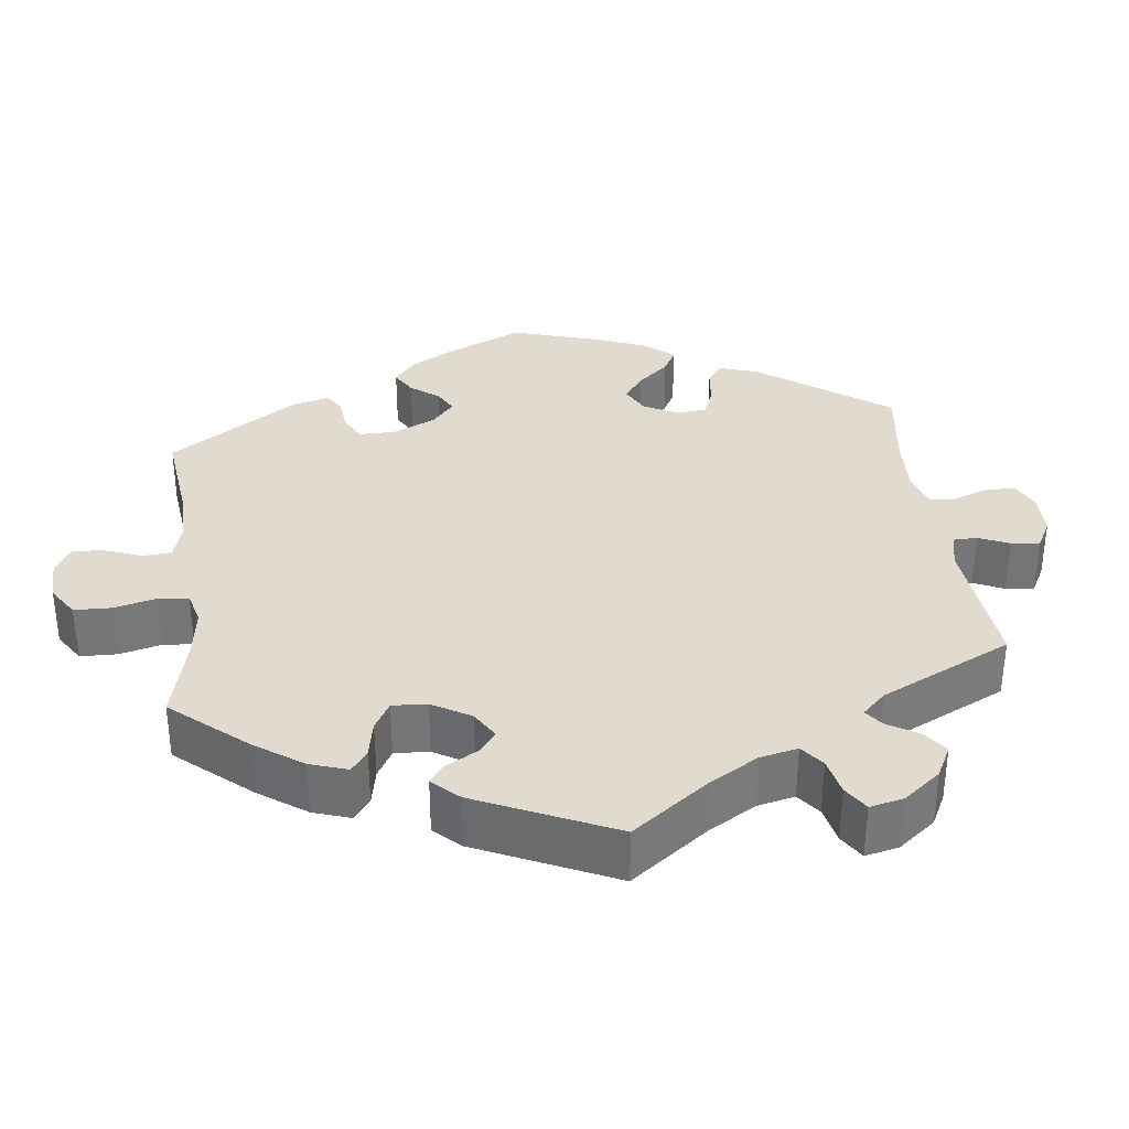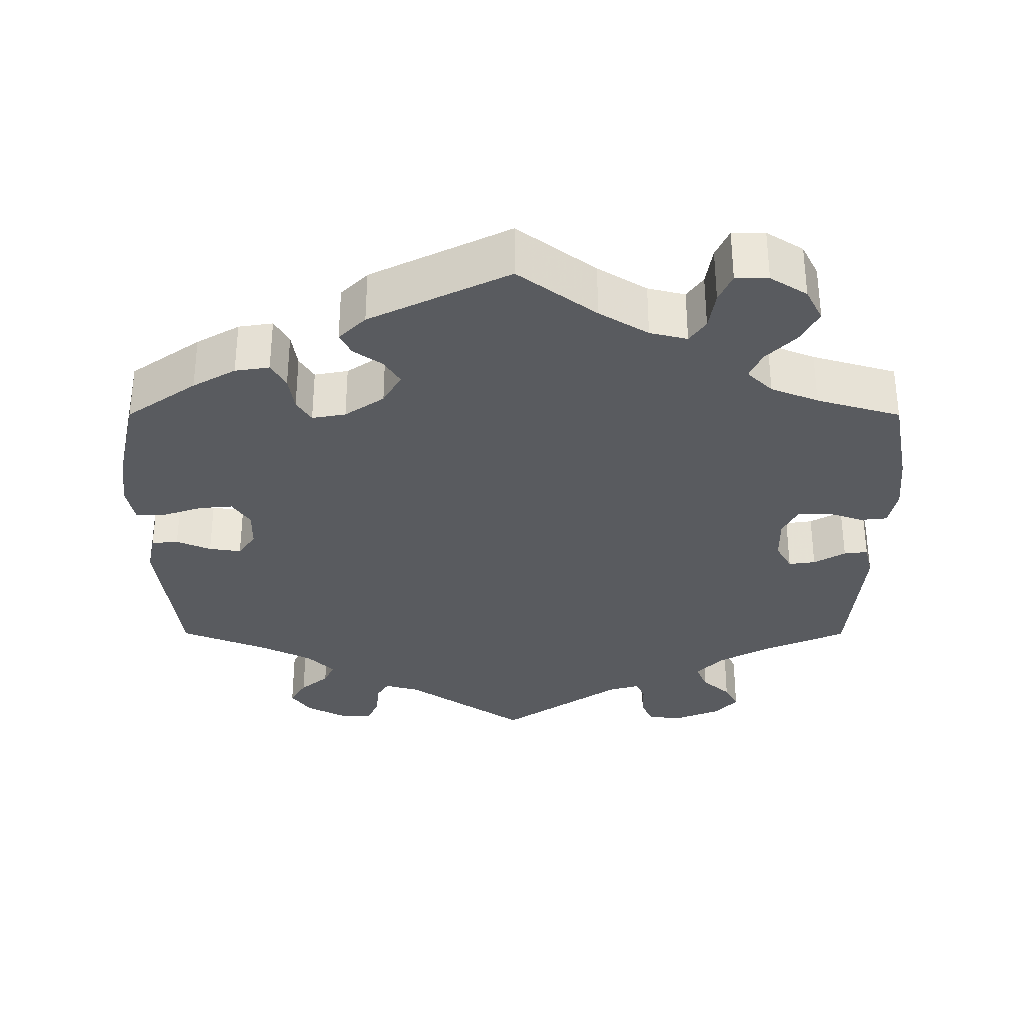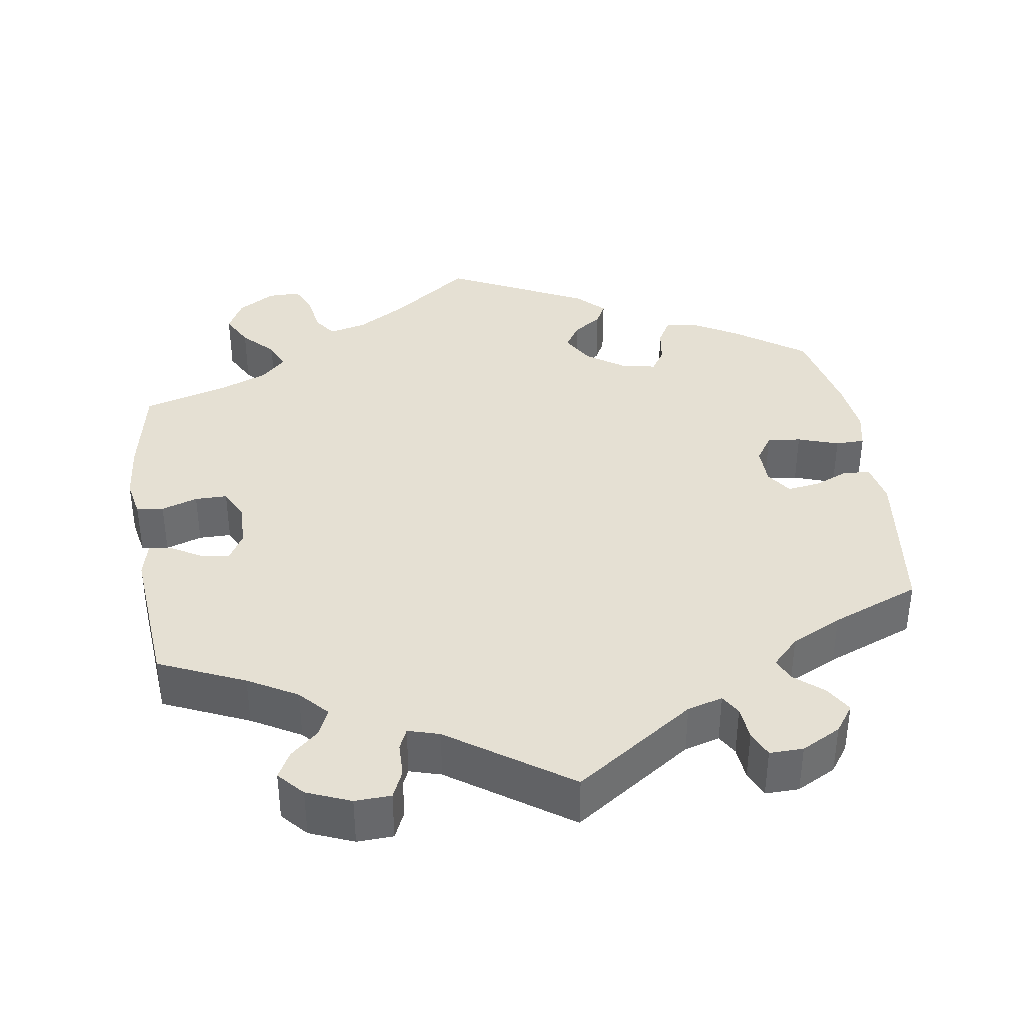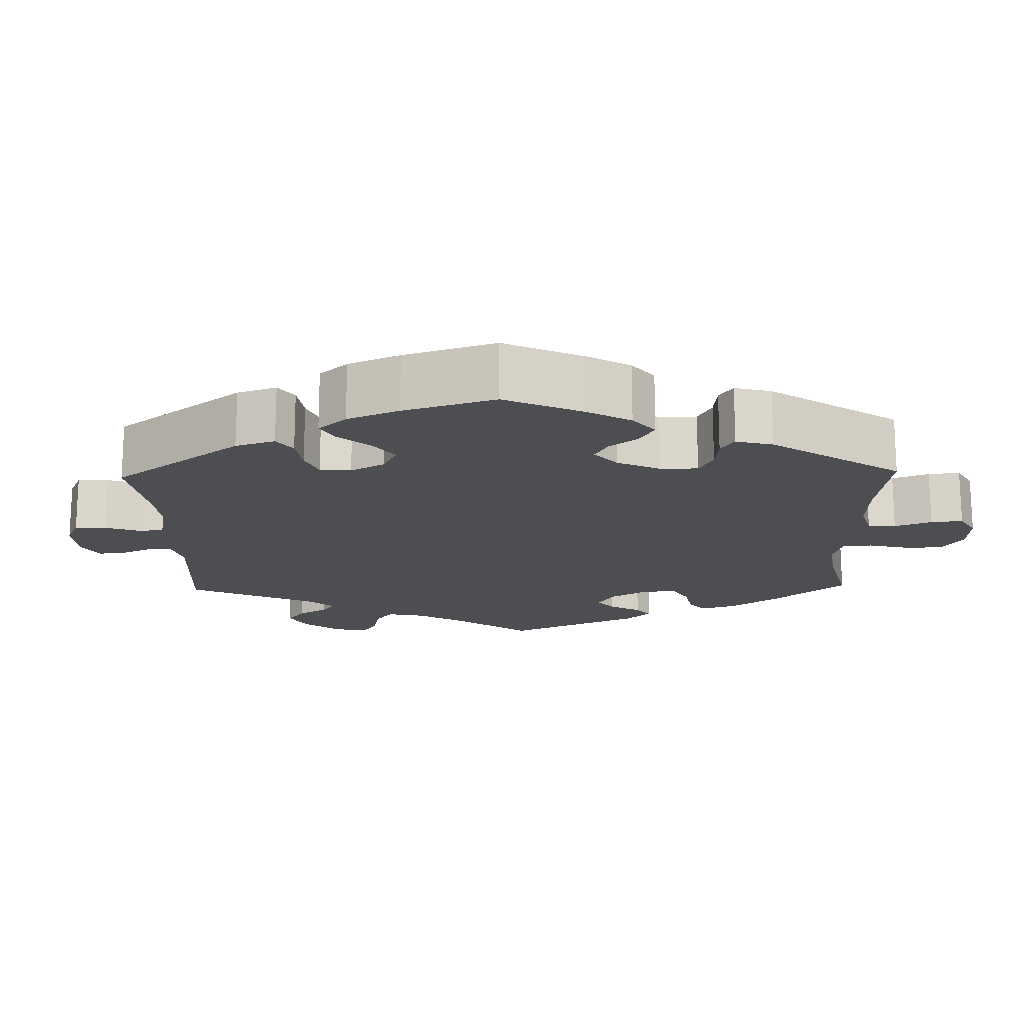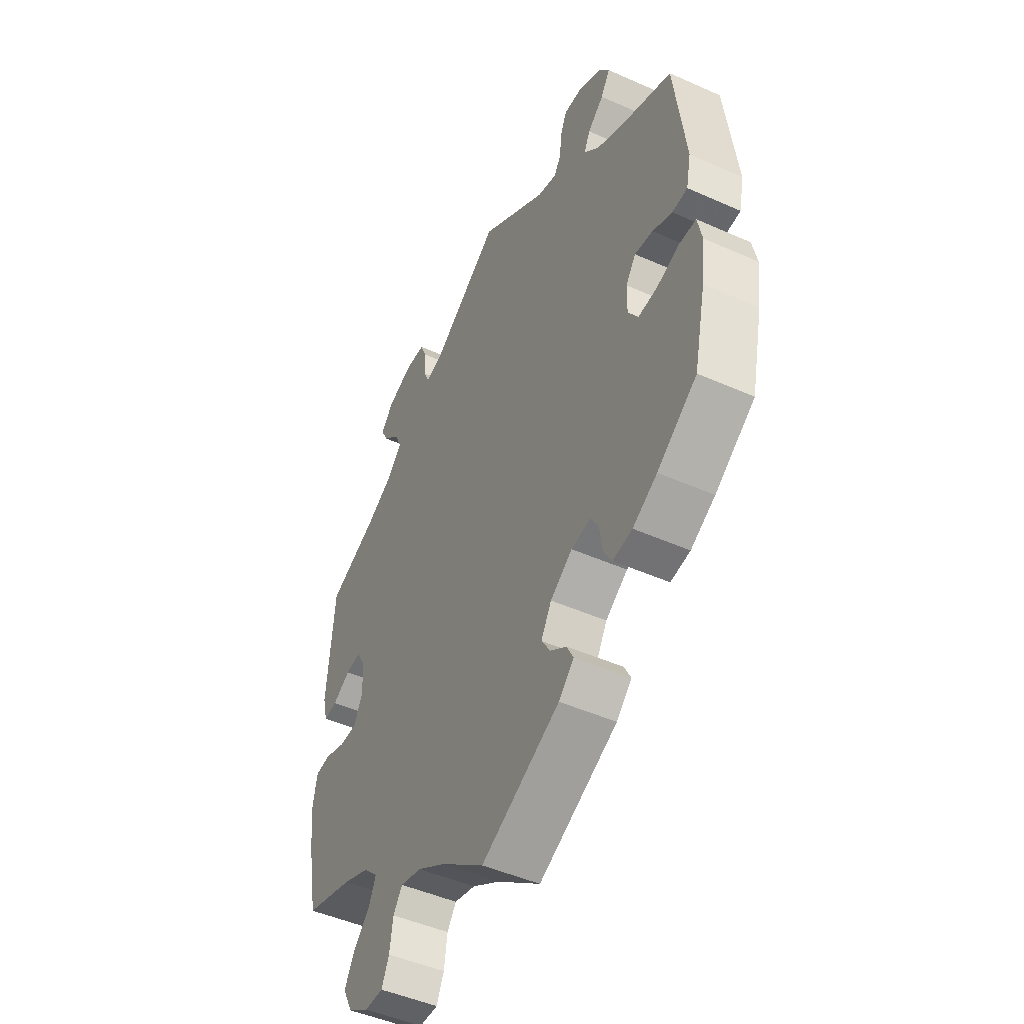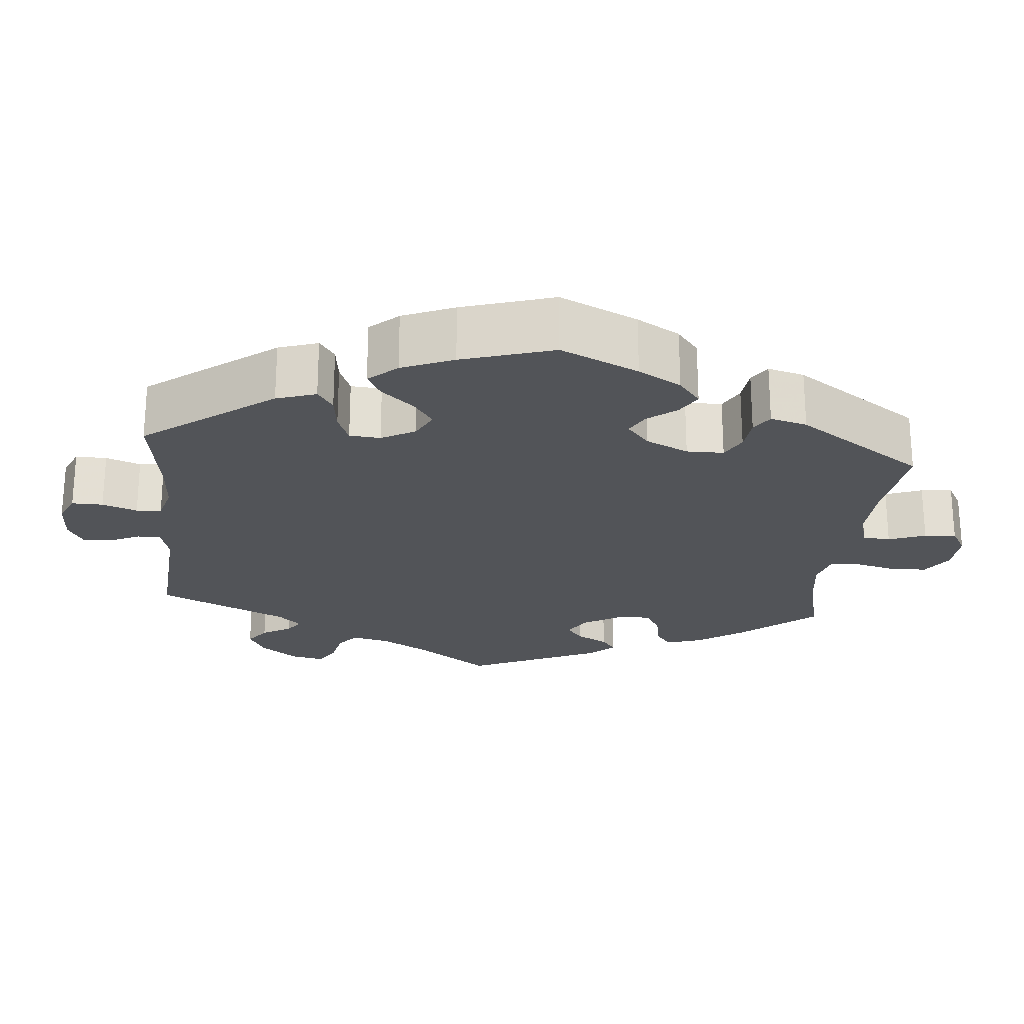
<metadata>
{"format":"obj","ext":"obj","renderer":"f3d","projection":"perspective","resolution":1024,"background":"white","views":[{"elev":33.5,"azim":-67.2,"up":"+Y"},{"elev":-32.7,"azim":179.9,"up":"+Y"},{"elev":38.0,"azim":-8.5,"up":"+Y"},{"elev":-16.6,"azim":121.5,"up":"+Y"},{"elev":-47.4,"azim":63.3,"up":"+Z"},{"elev":-22.8,"azim":114.5,"up":"+Y"}]}
</metadata>
<code>
v -0.524 0.07 -0.164
v -0.531 0.07 -0.089
v -0.521 0.07 -0.039
v -0.486 0.07 -0.035
v -0.439 0.07 -0.051
v -0.397 0.07 -0.051
v -0.377 0.07 -0.011
v -0.378 0.07 0.047
v -0.399 0.07 0.084
v -0.434 0.07 0.079
v -0.475 0.07 0.055
v -0.506 0.07 0.051
v -0.517 0.07 0.096
v -0.5 0.07 0.289
v -0.388 0.07 0.338
v -0.324 0.07 0.374
v -0.29 0.07 0.411
v -0.305 0.07 0.446
v -0.342 0.07 0.479
v -0.36 0.07 0.513
v -0.33 0.07 0.546
v -0.273 0.07 0.569
v -0.226 0.07 0.567
v -0.21 0.07 0.531
v -0.209 0.07 0.486
v -0.197 0.07 0.459
v -0.156 0.07 0.471
v 0 0.07 0.578
v 0.155 0.07 0.472
v 0.201 0.07 0.459
v 0.217 0.07 0.485
v 0.221 0.07 0.529
v 0.236 0.07 0.563
v 0.28 0.07 0.562
v 0.331 0.07 0.535
v 0.356 0.07 0.5
v 0.335 0.07 0.465
v 0.298 0.07 0.434
v 0.284 0.07 0.404
v 0.319 0.07 0.368
v 0.385 0.07 0.335
v 0.5 0.07 0.289
v 0.526 0.07 0.081
v 0.515 0.07 0.028
v 0.48 0.07 0.025
v 0.435 0.07 0.044
v 0.393 0.07 0.05
v 0.37 0.07 0.017
v 0.369 0.07 -0.033
v 0.392 0.07 -0.068
v 0.436 0.07 -0.064
v 0.489 0.07 -0.046
v 0.527 0.07 -0.047
v 0.537 0.07 -0.095
v 0.528 0.07 -0.167
v 0.501 0.07 -0.288
v 0.41 0.07 -0.352
v 0.354 0.07 -0.384
v 0.309 0.07 -0.391
v 0.29 0.07 -0.358
v 0.283 0.07 -0.311
v 0.264 0.07 -0.281
v 0.22 0.07 -0.289
v 0.169 0.07 -0.324
v 0.145 0.07 -0.366
v 0.166 0.07 -0.399
v 0.203 0.07 -0.425
v 0.218 0.07 -0.454
v 0.183 0.07 -0.489
v 0.001 0.07 -0.578
v -0.101 0.07 -0.502
v -0.165 0.07 -0.463
v -0.214 0.07 -0.451
v -0.235 0.07 -0.481
v -0.243 0.07 -0.532
v -0.26 0.07 -0.57
v -0.303 0.07 -0.57
v -0.351 0.07 -0.54
v -0.373 0.07 -0.497
v -0.35 0.07 -0.454
v -0.311 0.07 -0.414
v -0.295 0.07 -0.378
v -0.328 0.07 -0.346
v -0.39 0.07 -0.321
v -0.5 0.07 -0.289
v -0.524 0 -0.164
v -0.531 0 -0.089
v -0.521 0 -0.039
v -0.486 0 -0.035
v -0.439 0 -0.051
v -0.397 0 -0.051
v -0.377 0 -0.011
v -0.378 0 0.047
v -0.399 0 0.084
v -0.434 0 0.079
v -0.475 0 0.055
v -0.506 0 0.051
v -0.517 0 0.096
v -0.5 0 0.289
v -0.388 0 0.338
v -0.324 0 0.374
v -0.29 0 0.411
v -0.305 0 0.446
v -0.342 0 0.479
v -0.36 0 0.513
v -0.33 0 0.546
v -0.273 0 0.569
v -0.226 0 0.567
v -0.21 0 0.531
v -0.209 0 0.486
v -0.197 0 0.459
v -0.156 0 0.471
v 0 0 0.578
v 0.155 0 0.472
v 0.201 0 0.459
v 0.217 0 0.485
v 0.221 0 0.529
v 0.236 0 0.563
v 0.28 0 0.562
v 0.331 0 0.535
v 0.356 0 0.5
v 0.335 0 0.465
v 0.298 0 0.434
v 0.284 0 0.404
v 0.319 0 0.368
v 0.385 0 0.335
v 0.5 0 0.289
v 0.526 0 0.081
v 0.515 0 0.028
v 0.48 0 0.025
v 0.435 0 0.044
v 0.393 0 0.05
v 0.37 0 0.017
v 0.369 0 -0.033
v 0.392 0 -0.068
v 0.436 0 -0.064
v 0.489 0 -0.046
v 0.527 0 -0.047
v 0.537 0 -0.095
v 0.528 0 -0.167
v 0.501 0 -0.288
v 0.41 0 -0.352
v 0.354 0 -0.384
v 0.309 0 -0.391
v 0.29 0 -0.358
v 0.283 0 -0.311
v 0.264 0 -0.281
v 0.22 0 -0.289
v 0.169 0 -0.324
v 0.145 0 -0.366
v 0.166 0 -0.399
v 0.203 0 -0.425
v 0.218 0 -0.454
v 0.183 0 -0.489
v 0.001 0 -0.578
v -0.101 0 -0.502
v -0.165 0 -0.463
v -0.214 0 -0.451
v -0.235 0 -0.481
v -0.243 0 -0.532
v -0.26 0 -0.57
v -0.303 0 -0.57
v -0.351 0 -0.54
v -0.373 0 -0.497
v -0.35 0 -0.454
v -0.311 0 -0.414
v -0.295 0 -0.378
v -0.328 0 -0.346
v -0.39 0 -0.321
v -0.5 0 -0.289
f 84 85 1 2
f 83 84 2 3
f 82 83 3 4
f 78 79 80 81
f 78 81 82
f 77 78 82
f 74 75 76 77
f 73 74 77 82
f 72 73 82 4
f 68 69 70 71
f 66 67 68 71
f 65 66 71 72
f 64 65 72 4
f 58 59 60 61
f 58 61 62
f 57 58 62
f 56 57 62
f 55 56 62
f 54 55 62 63
f 51 52 53 54
f 50 51 54 63
f 43 44 45 46
f 41 42 43 46
f 40 41 46 47
f 39 40 47 48
f 35 36 37 38
f 35 38 39
f 34 35 39
f 31 32 33 34
f 30 31 34 39
f 29 30 39 48
f 27 28 29 48
f 22 23 24 25
f 22 25 26
f 21 22 26
f 18 19 20 21
f 17 18 21 26
f 16 17 26 27
f 12 13 14 15
f 10 11 12 15
f 9 10 15 16
f 8 9 16 27
f 63 64 4 5
f 49 50 63
f 7 8 27 48
f 6 7 48 49
f 63 5 6
f 6 49 63
f 87 86 170 169
f 88 87 169 168
f 89 88 168 167
f 166 165 164 163
f 167 166 163
f 167 163 162
f 162 161 160 159
f 167 162 159 158
f 89 167 158 157
f 156 155 154 153
f 156 153 152 151
f 157 156 151 150
f 89 157 150 149
f 146 145 144 143
f 147 146 143
f 147 143 142
f 147 142 141
f 147 141 140
f 148 147 140 139
f 139 138 137 136
f 148 139 136 135
f 131 130 129 128
f 131 128 127 126
f 132 131 126 125
f 133 132 125 124
f 123 122 121 120
f 124 123 120
f 124 120 119
f 119 118 117 116
f 124 119 116 115
f 133 124 115 114
f 133 114 113 112
f 110 109 108 107
f 111 110 107
f 111 107 106
f 106 105 104 103
f 111 106 103 102
f 112 111 102 101
f 100 99 98 97
f 100 97 96 95
f 101 100 95 94
f 112 101 94 93
f 90 89 149 148
f 148 135 134
f 133 112 93 92
f 134 133 92 91
f 91 90 148
f 148 134 91
f 1 86 87 2
f 2 87 88 3
f 3 88 89 4
f 4 89 90 5
f 5 90 91 6
f 6 91 92 7
f 7 92 93 8
f 8 93 94 9
f 9 94 95 10
f 10 95 96 11
f 11 96 97 12
f 12 97 98 13
f 13 98 99 14
f 14 99 100 15
f 15 100 101 16
f 16 101 102 17
f 17 102 103 18
f 18 103 104 19
f 19 104 105 20
f 20 105 106 21
f 21 106 107 22
f 22 107 108 23
f 23 108 109 24
f 24 109 110 25
f 25 110 111 26
f 26 111 112 27
f 27 112 113 28
f 28 113 114 29
f 29 114 115 30
f 30 115 116 31
f 31 116 117 32
f 32 117 118 33
f 33 118 119 34
f 34 119 120 35
f 35 120 121 36
f 36 121 122 37
f 37 122 123 38
f 38 123 124 39
f 39 124 125 40
f 40 125 126 41
f 41 126 127 42
f 42 127 128 43
f 43 128 129 44
f 44 129 130 45
f 45 130 131 46
f 46 131 132 47
f 47 132 133 48
f 48 133 134 49
f 49 134 135 50
f 50 135 136 51
f 51 136 137 52
f 52 137 138 53
f 53 138 139 54
f 54 139 140 55
f 55 140 141 56
f 56 141 142 57
f 57 142 143 58
f 58 143 144 59
f 59 144 145 60
f 60 145 146 61
f 61 146 147 62
f 62 147 148 63
f 63 148 149 64
f 64 149 150 65
f 65 150 151 66
f 66 151 152 67
f 67 152 153 68
f 68 153 154 69
f 69 154 155 70
f 70 155 156 71
f 71 156 157 72
f 72 157 158 73
f 73 158 159 74
f 74 159 160 75
f 75 160 161 76
f 76 161 162 77
f 77 162 163 78
f 78 163 164 79
f 79 164 165 80
f 80 165 166 81
f 81 166 167 82
f 82 167 168 83
f 83 168 169 84
f 84 169 170 85
f 85 170 86 1

</code>
